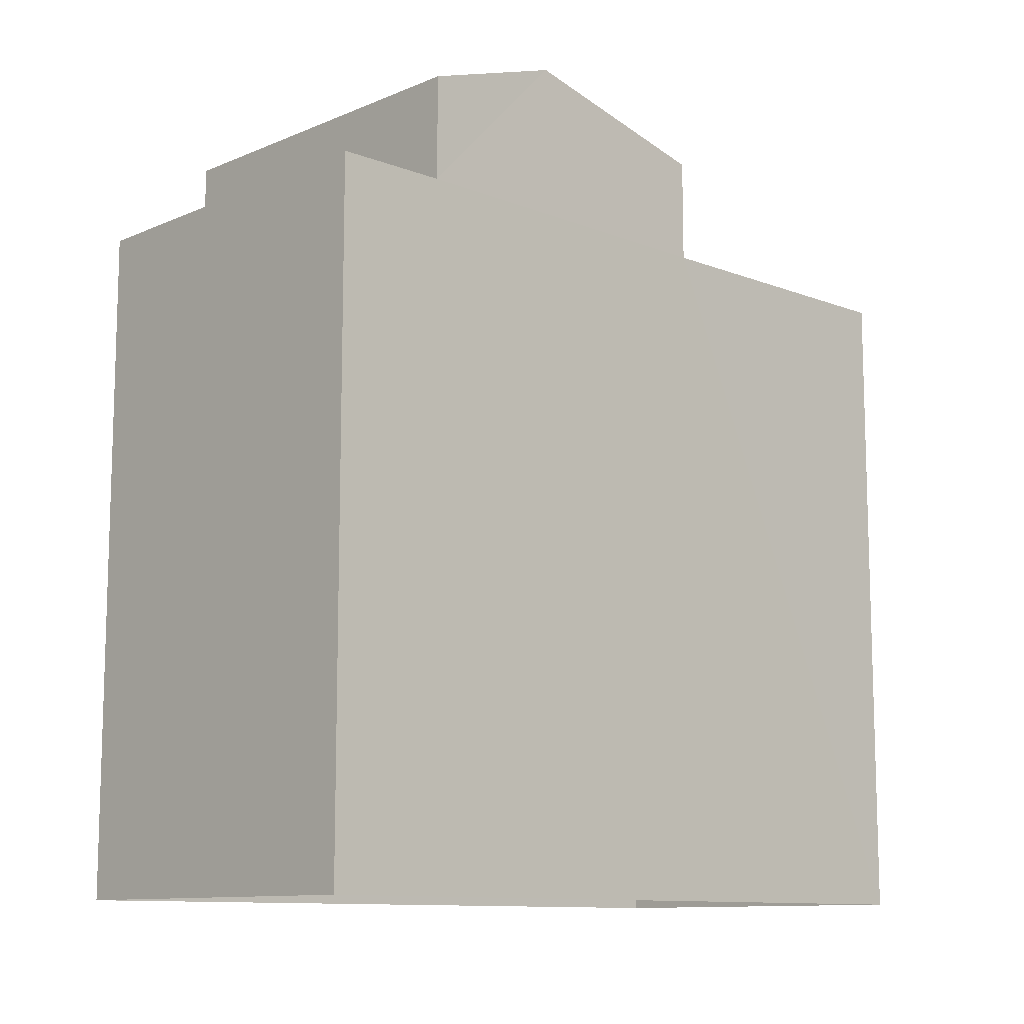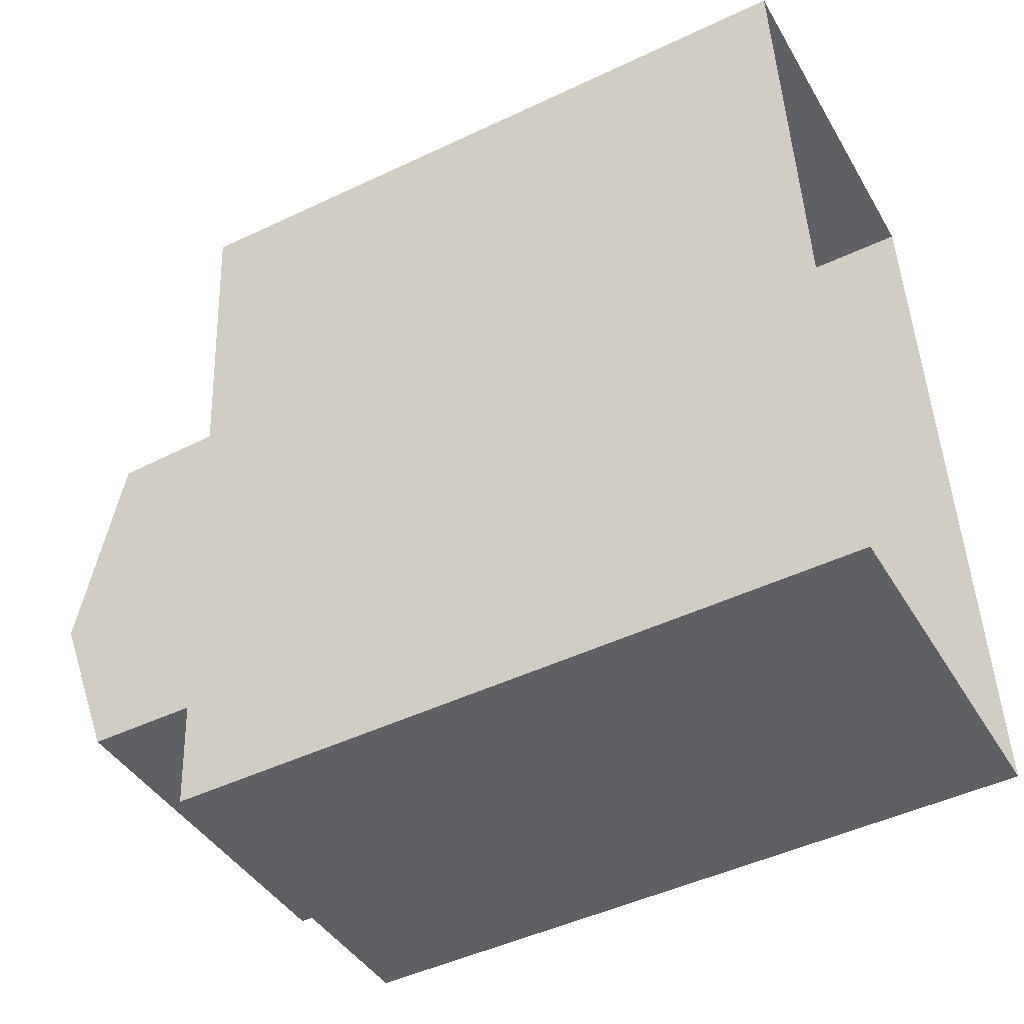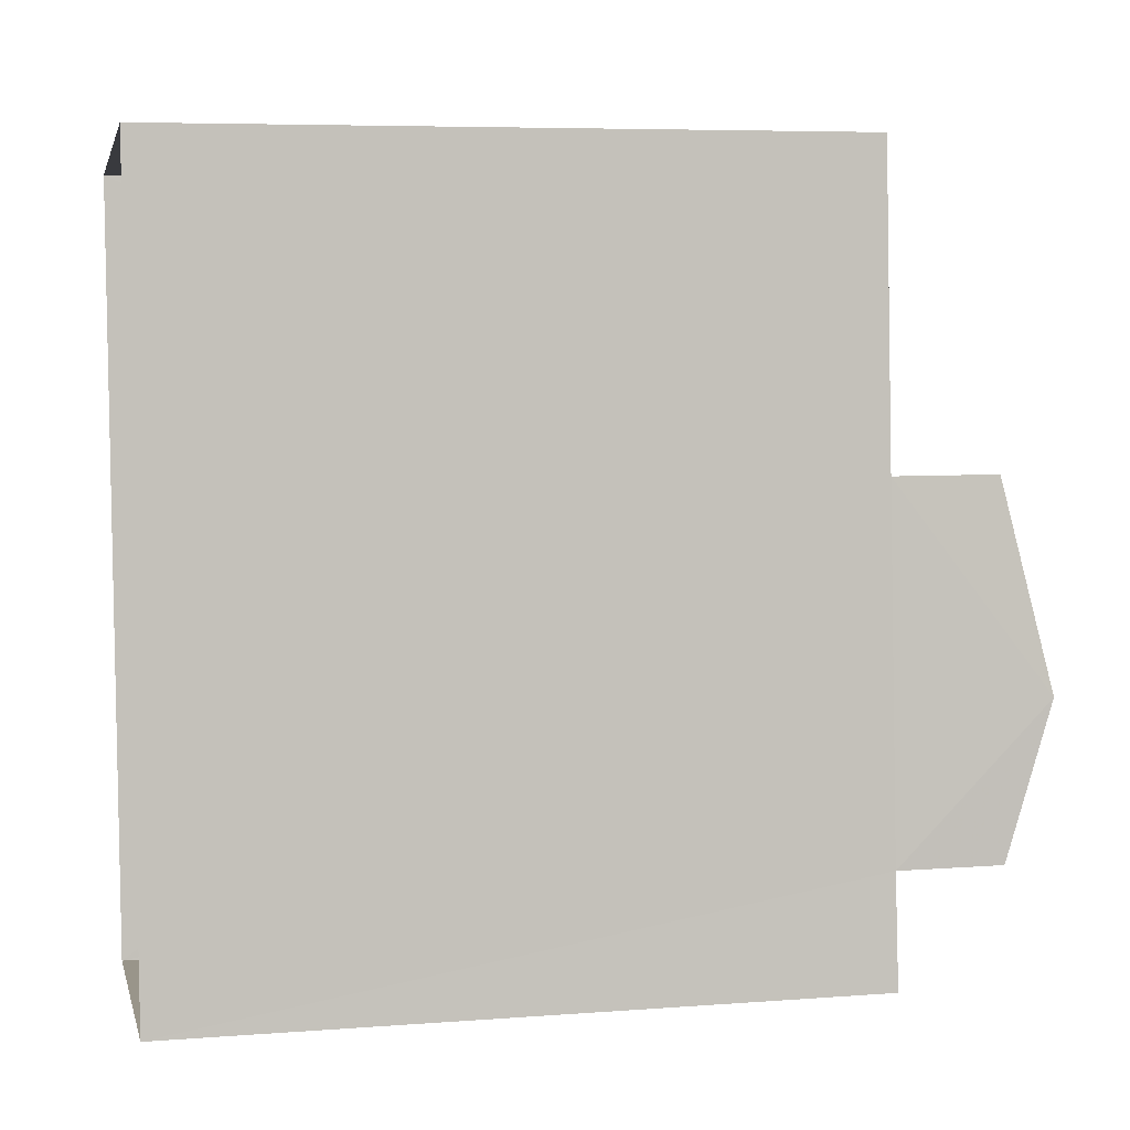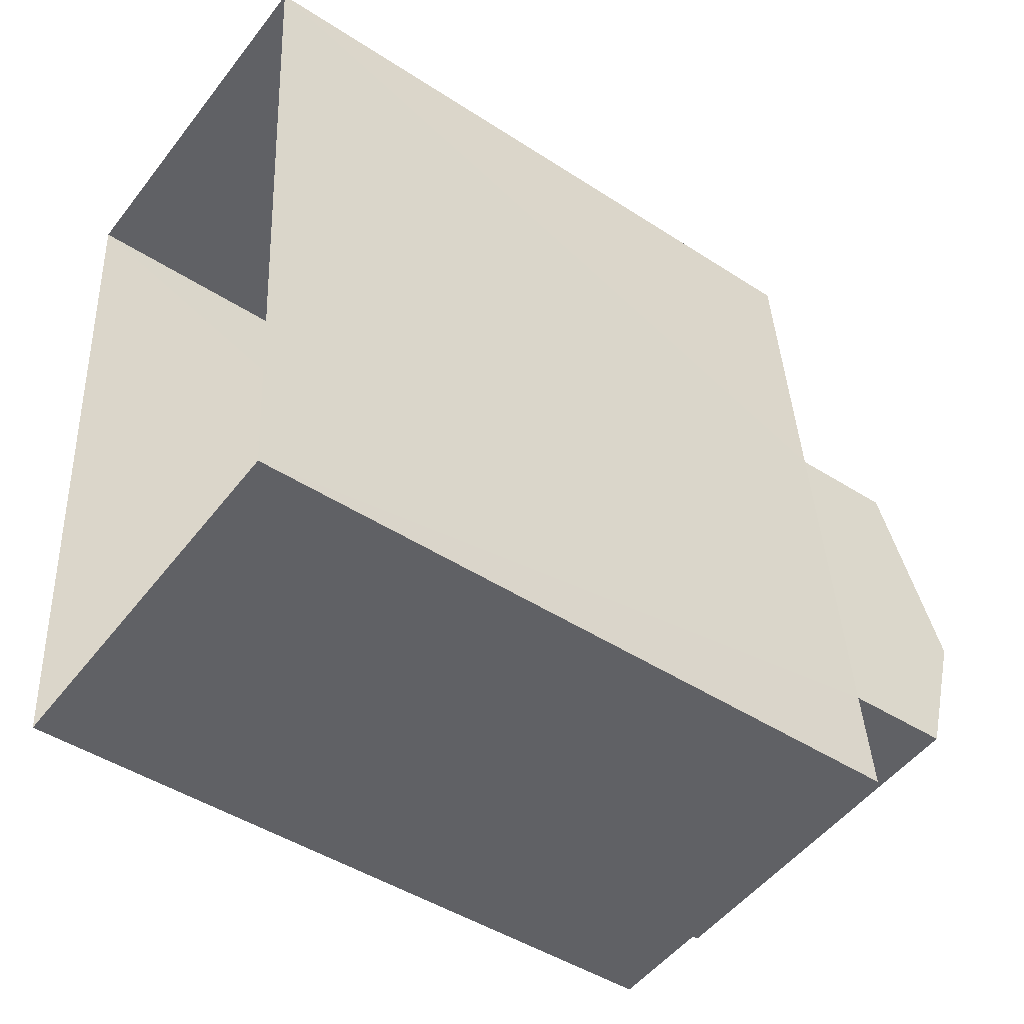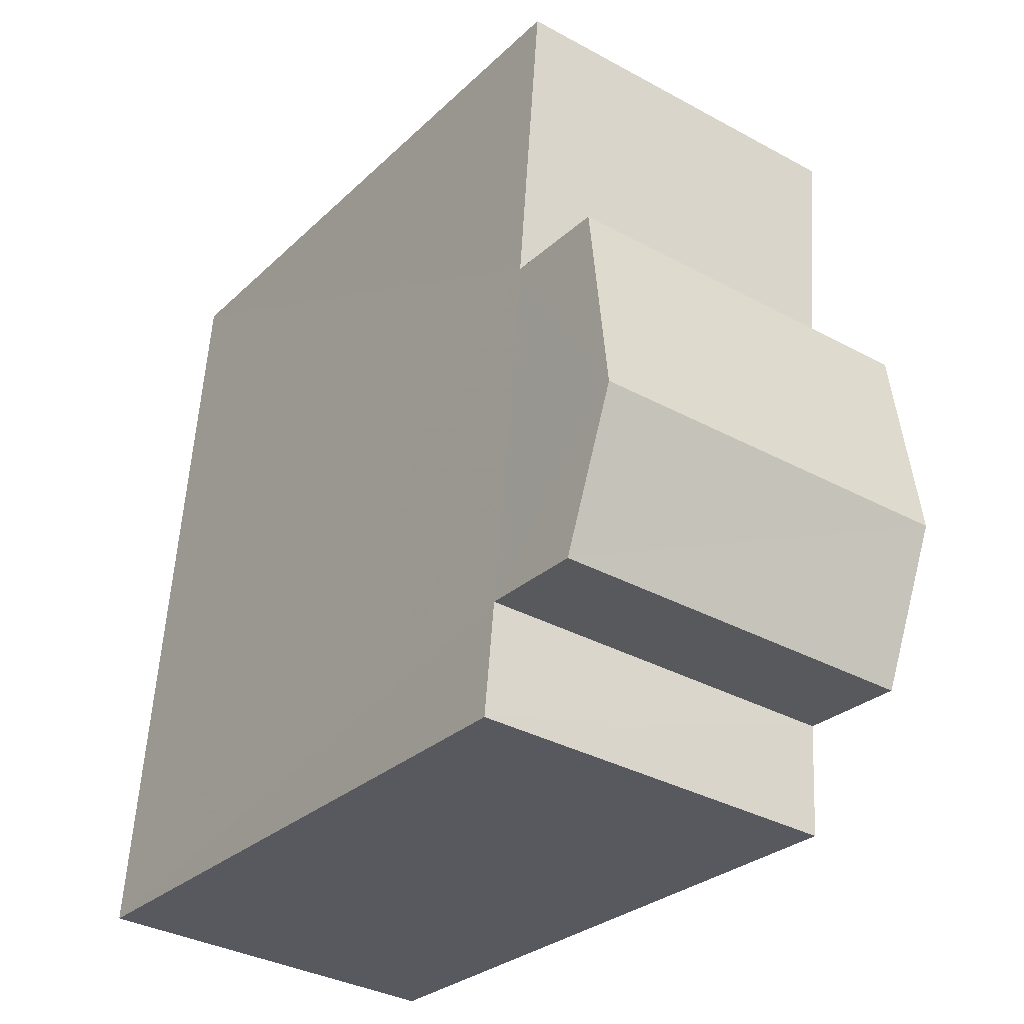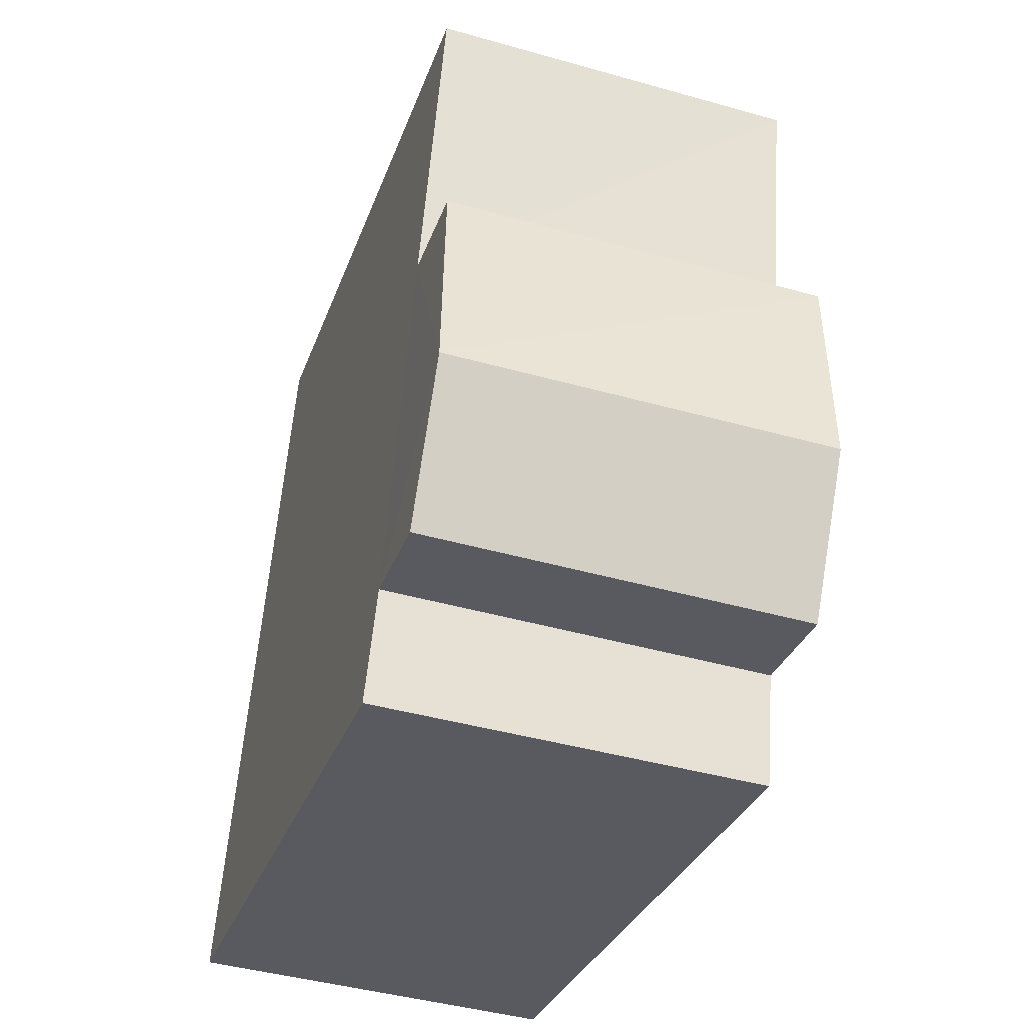
<metadata>
{"format":"obj","ext":"obj","renderer":"f3d","projection":"perspective","resolution":1024,"background":"white","views":[{"elev":-11.0,"azim":41.8,"up":"+Z"},{"elev":-47.0,"azim":118.3,"up":"+Y"},{"elev":6.3,"azim":-102.5,"up":"+Y"},{"elev":-45.6,"azim":-126.8,"up":"+Y"},{"elev":-27.7,"azim":-35.4,"up":"+Y"},{"elev":-30.6,"azim":-17.3,"up":"+Y"}]}
</metadata>
<code>
v -3.738e+05 -1.034e+05 26.82
v -3.738e+05 -1.034e+05 26.82
v -3.738e+05 -1.034e+05 26.82
v -3.738e+05 -1.034e+05 26.82
v -3.738e+05 -1.034e+05 34.23
v -3.738e+05 -1.034e+05 34.23
v -3.738e+05 -1.034e+05 34.23
v -3.738e+05 -1.034e+05 34.23
v -3.738e+05 -1.034e+05 35.37
v -3.738e+05 -1.034e+05 35.37
v -3.738e+05 -1.034e+05 35.92
v -3.738e+05 -1.034e+05 35.92
v -3.738e+05 -1.034e+05 34.23
v -3.738e+05 -1.034e+05 34.23
v -3.738e+05 -1.034e+05 34.23
v -3.738e+05 -1.034e+05 34.23
v -3.738e+05 -1.034e+05 35.37
v -3.738e+05 -1.034e+05 35.37
f 1 2 3
f 1 4 2
f 5 6 7
f 5 8 6
f 9 10 11
f 12 9 11
f 13 14 15
f 13 16 14
f 17 18 12
f 11 17 12
f 16 10 9
f 16 13 10
f 5 18 17
f 8 5 17
f 2 4 13
f 2 13 15
f 4 6 8
f 10 13 11
f 11 8 17
f 4 8 13
f 13 8 11
f 6 4 1
f 7 6 1
f 15 3 2
f 15 14 3
f 3 16 1
f 1 5 7
f 3 14 16
f 18 5 12
f 12 16 9
f 1 16 5
f 5 16 12

</code>
